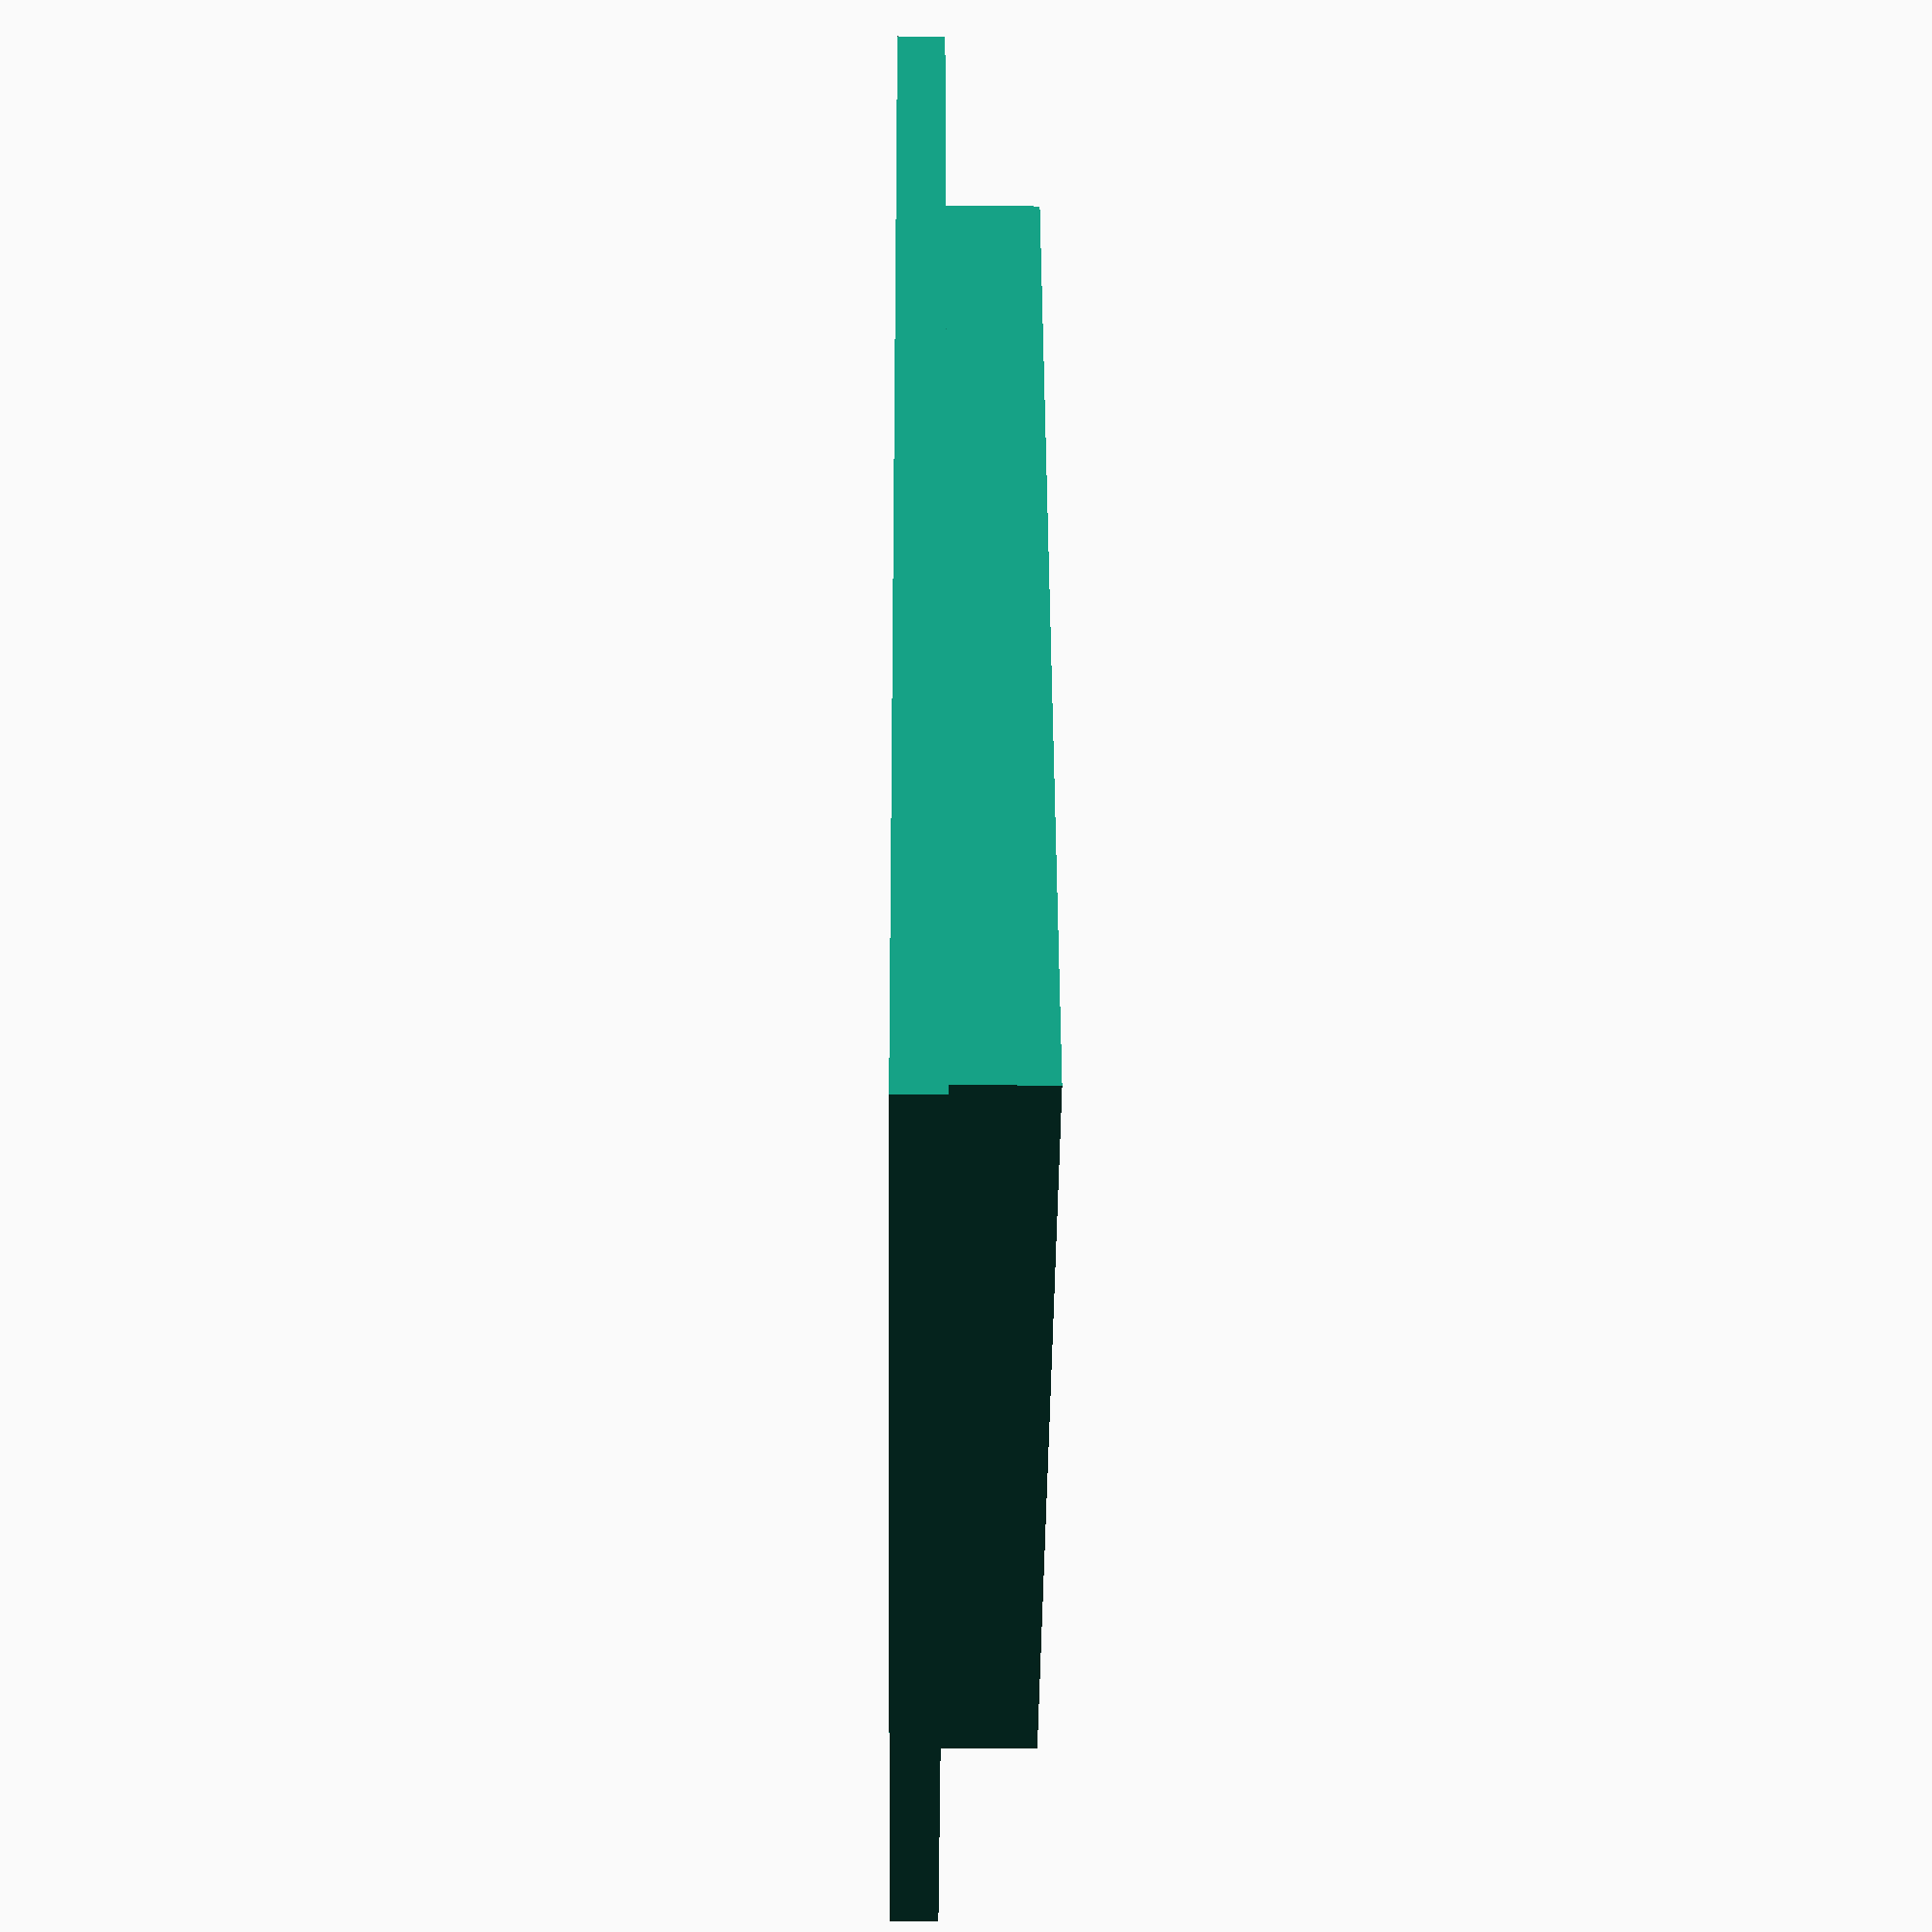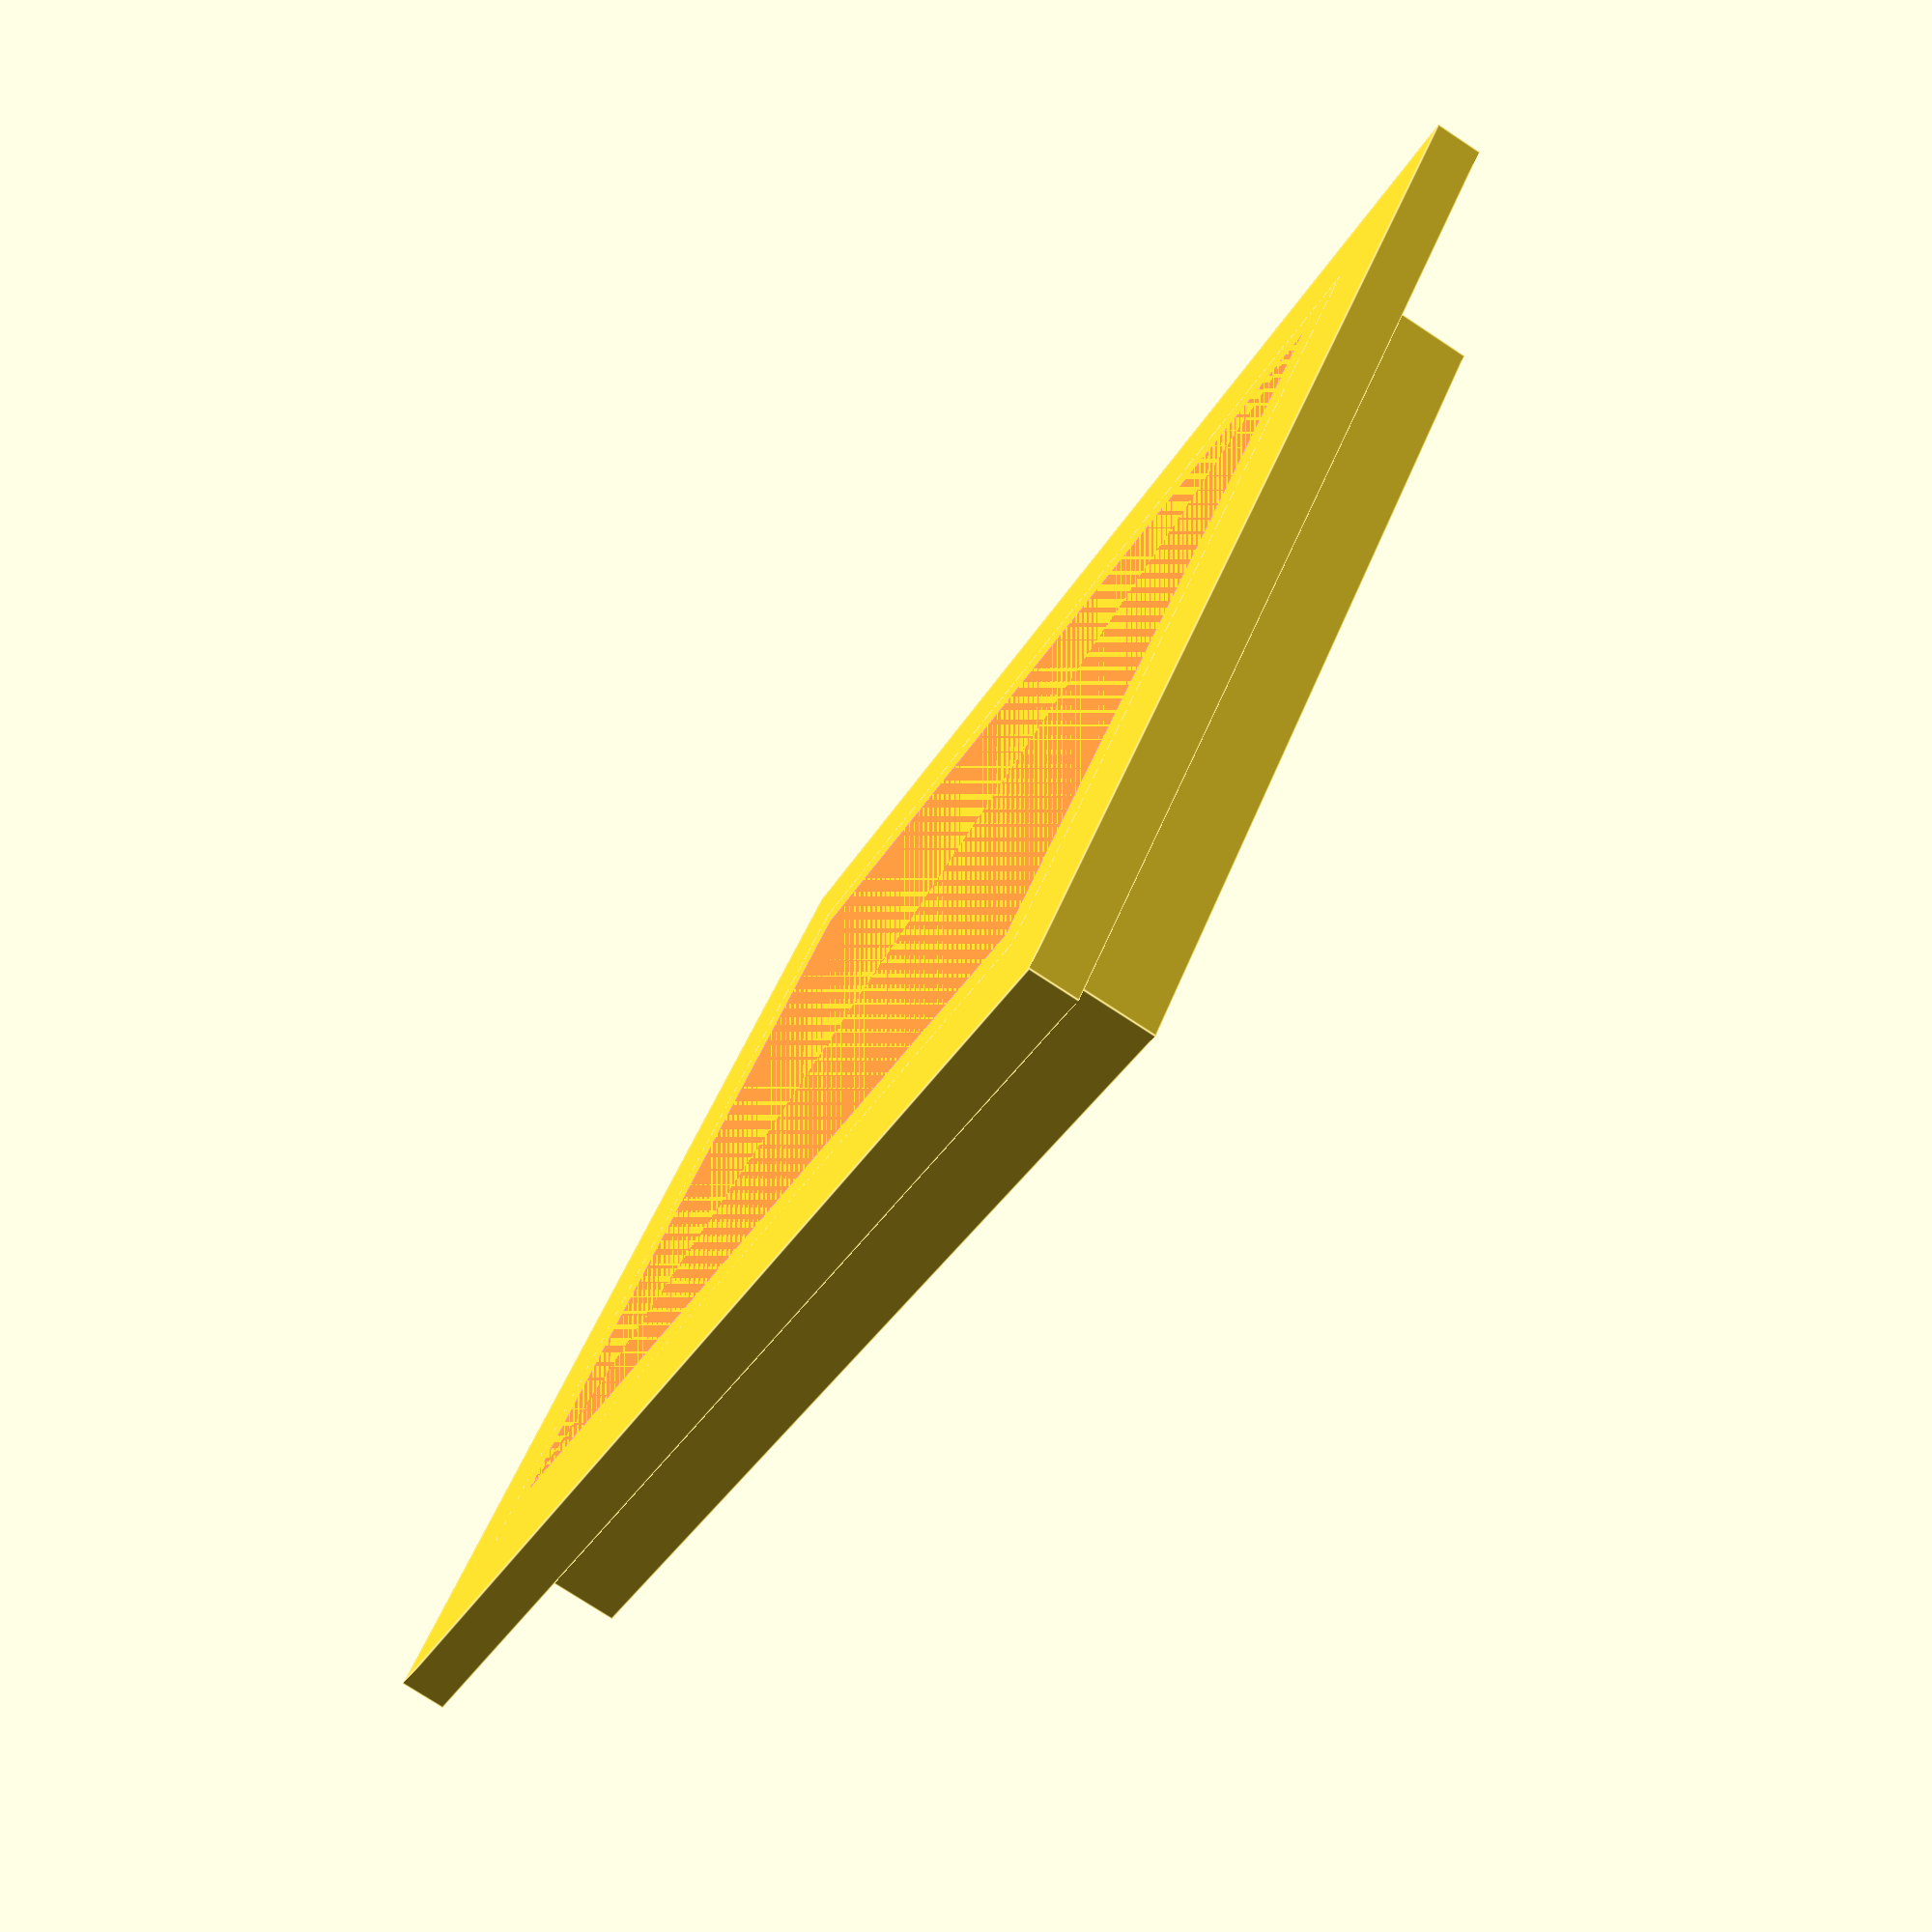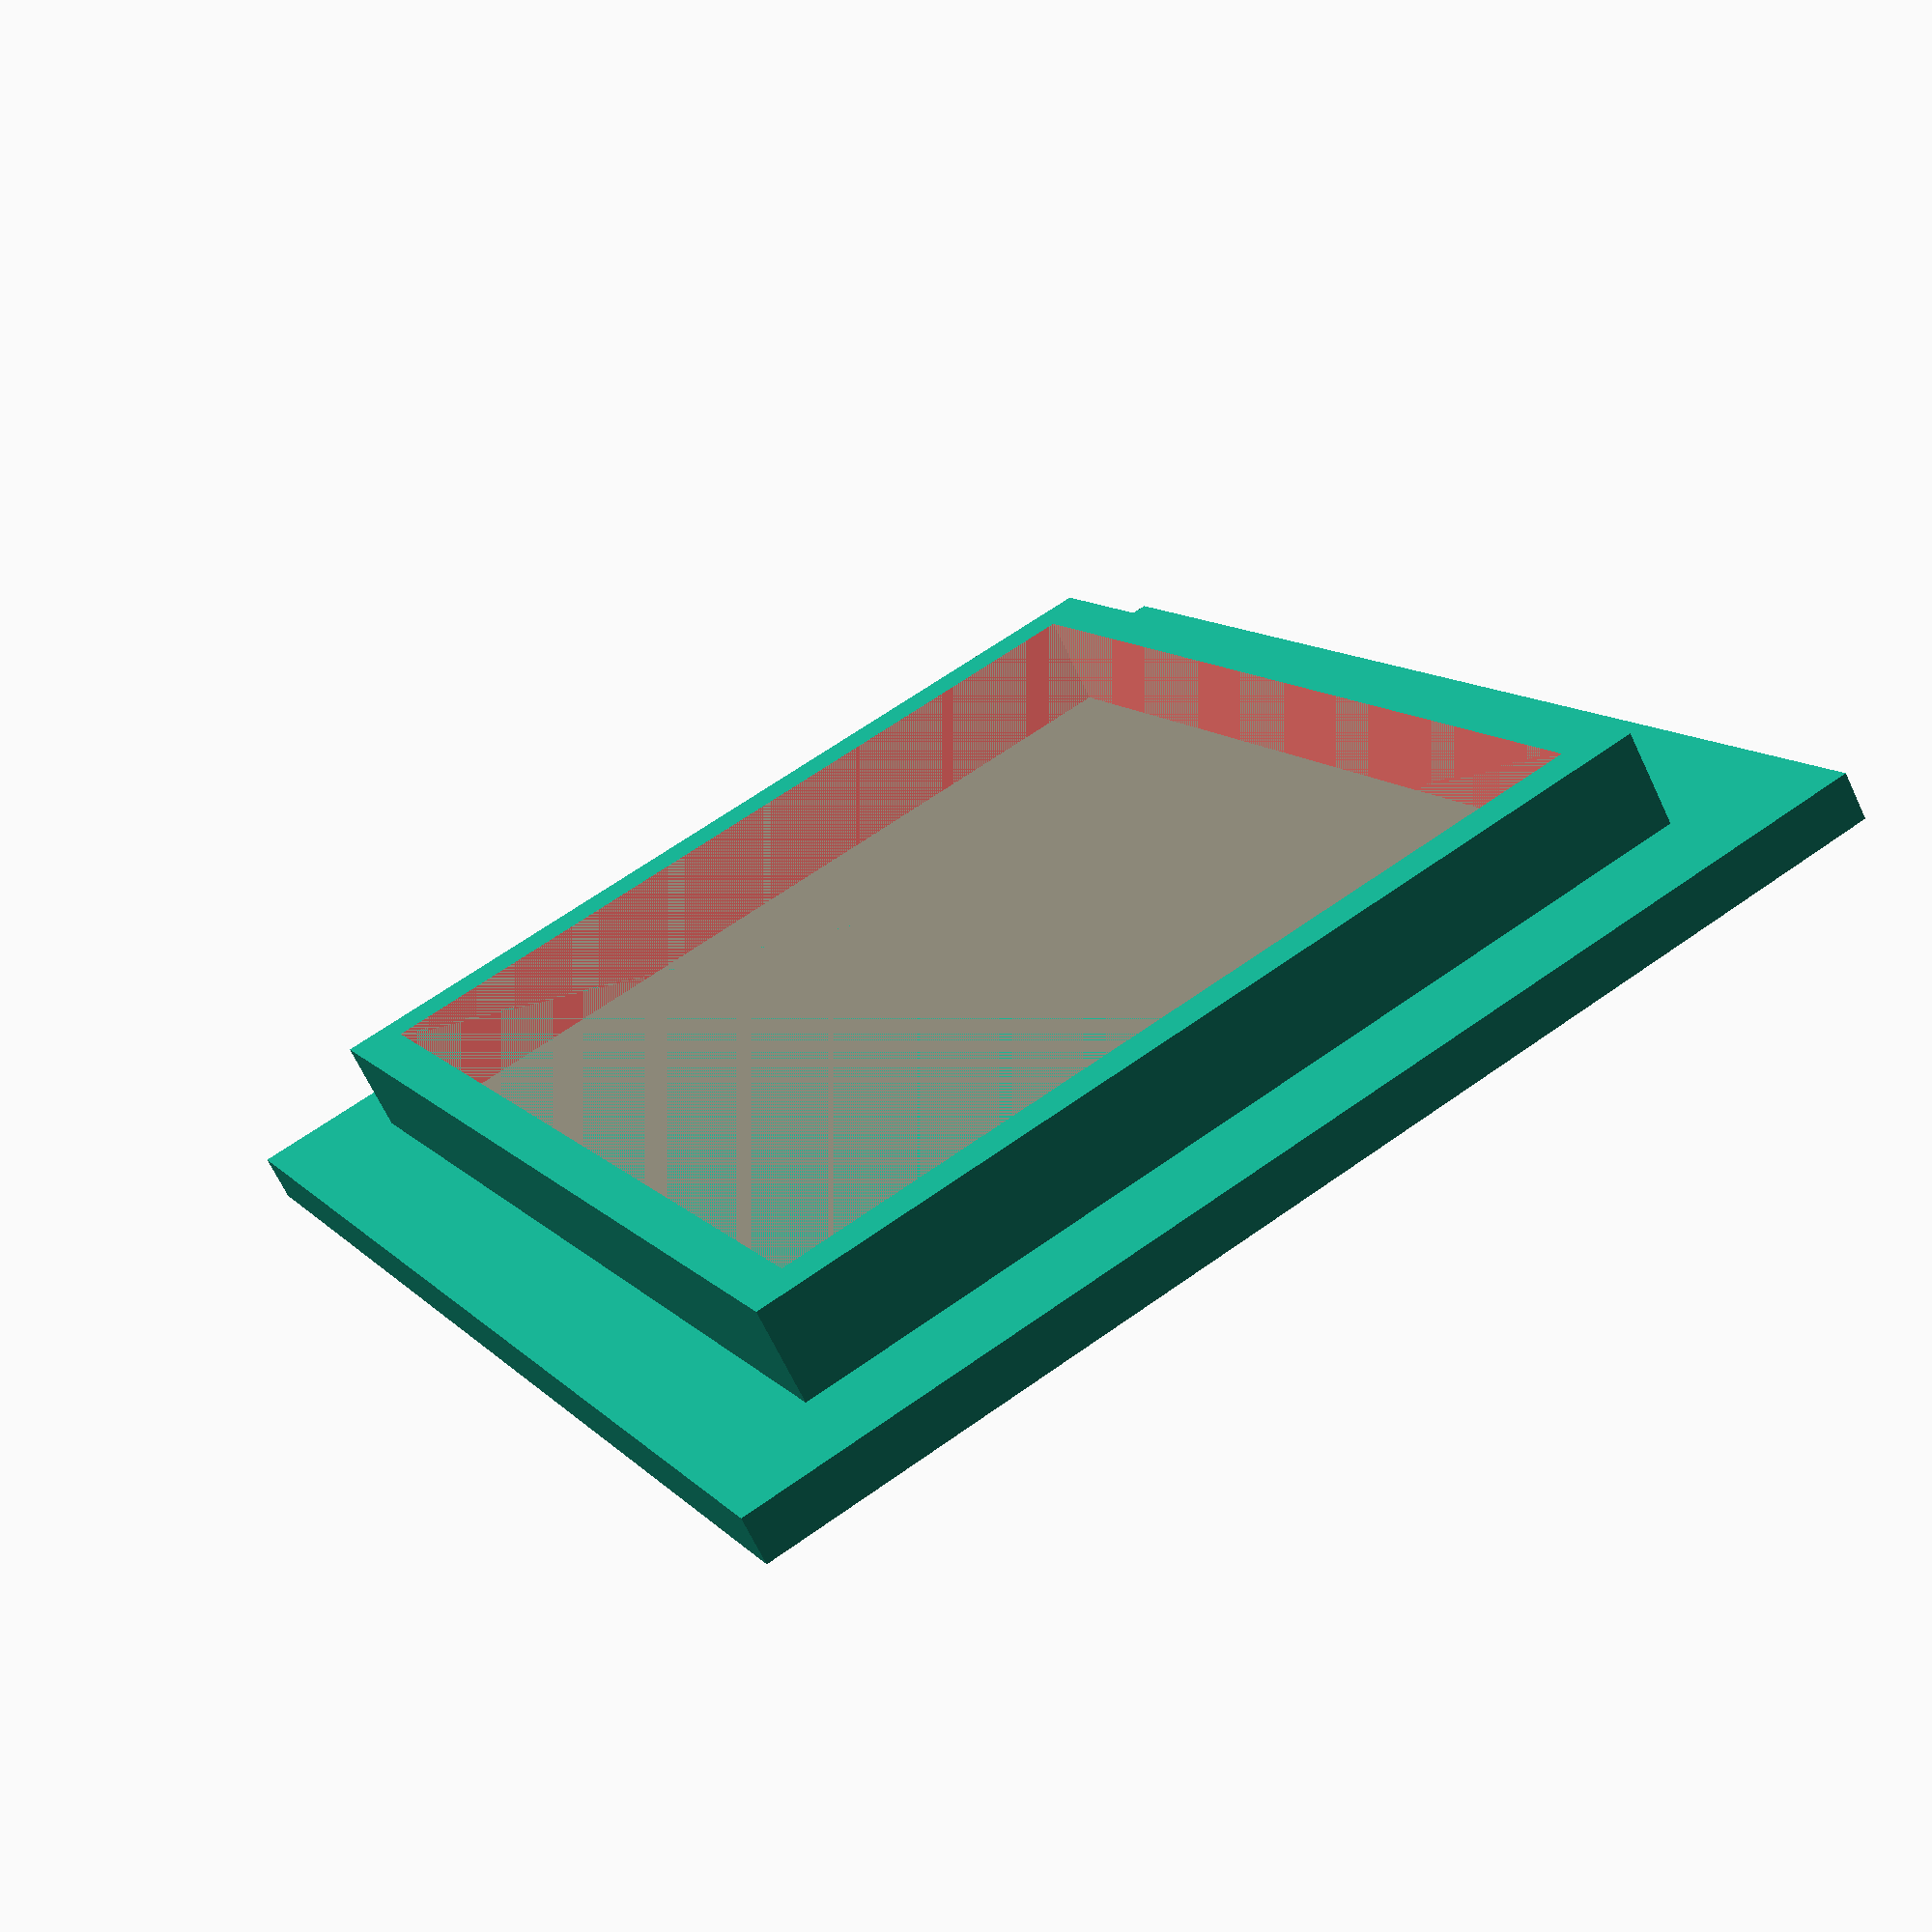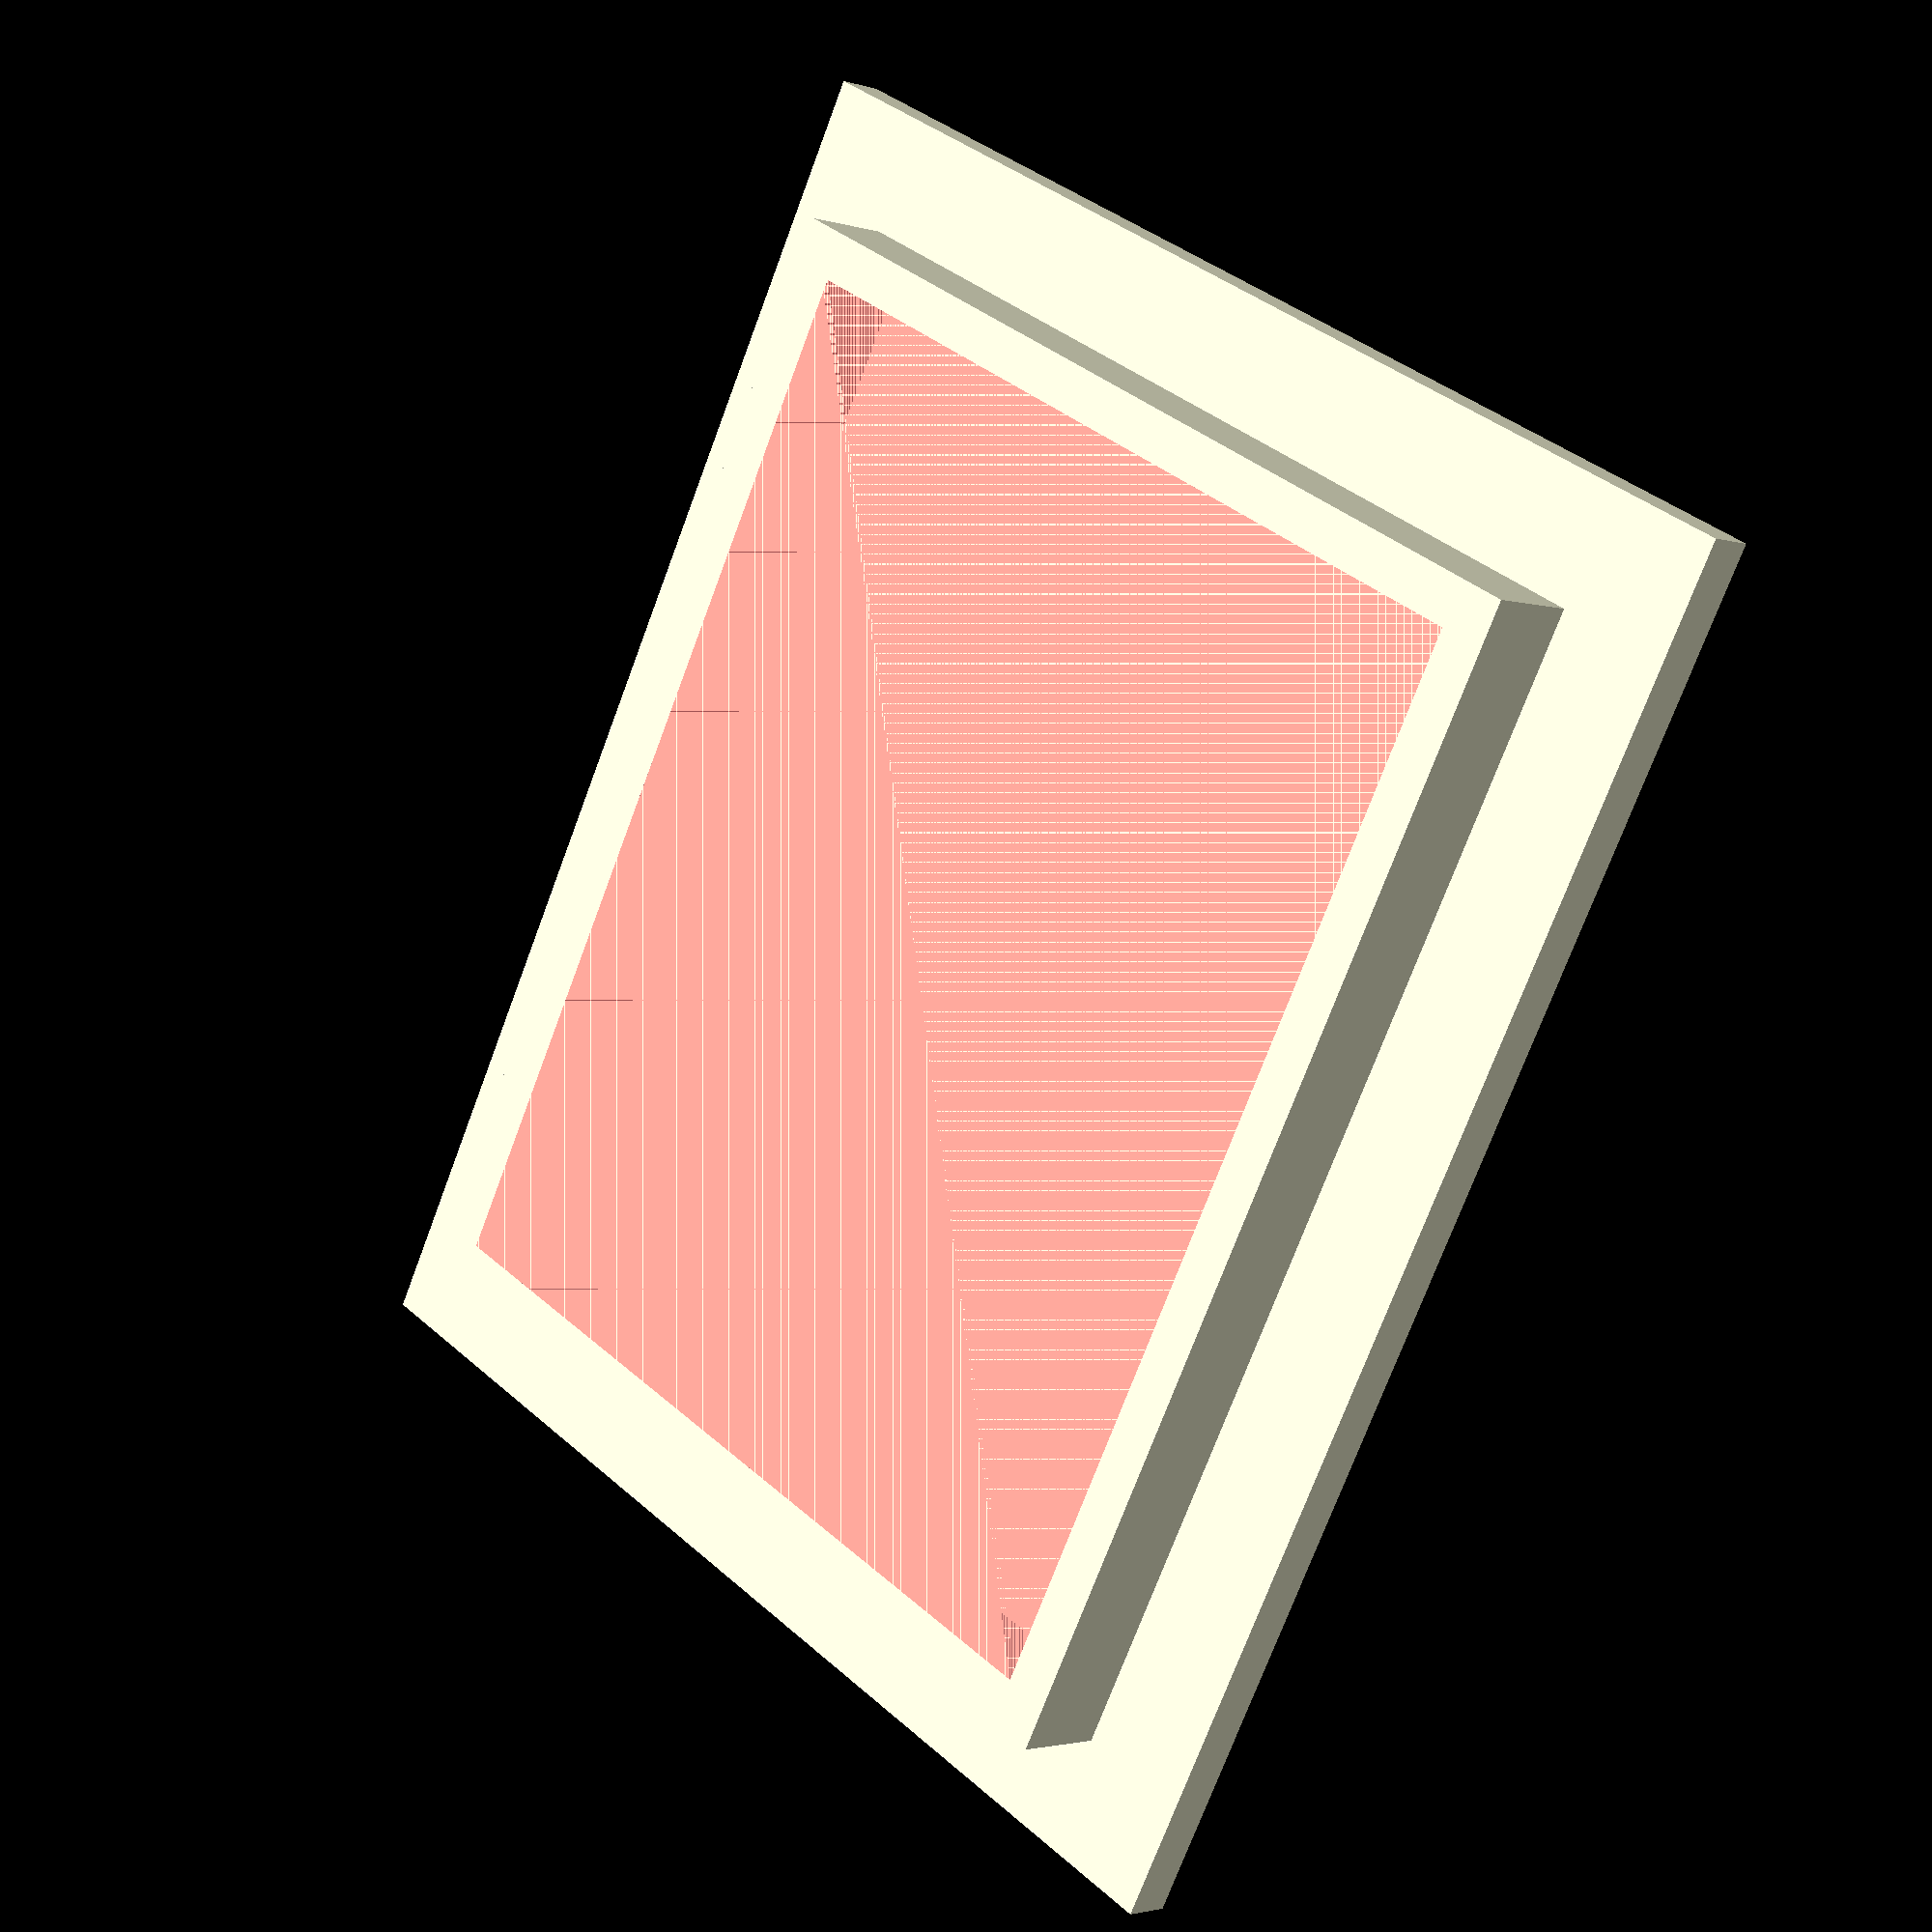
<openscad>
//Created by Ari M. Diacou, June 2014
//Shared under Creative Commons License: Attribution-ShareAlike 4.0 Unported (CC BY-SA 4.0) 
//see http://creativecommons.org/licenses/by-sa/4.0/

/*To get this to work offline, any image must be converted to a .dat file using the tool at http://customizer.makerbot.com/image_surface. That will output an array of values from 0-1 corresponding to the greyscale values 0-255 of the image. Inverting the colors of the image will ensure that the recessed image gets subracted from other objects properly. Copy the array to a text file. IMPORTANT: be sure that your file is actually a dat file and not e.g. foo.dat.txt. Some operating systems (like Windows 7 by default) hide the actual extension. Once the dat files are in the same directory as the .scad file, and are named properly the surface() function should work.

The way I prepared my image files was to:
	1	Import the image into gimp.
	2	Crop the image as tightly as possible
	3	Right click on the image: Image>Scale Image
	4	With the aspect ratio locked, change the Higher of the width and height to 100 pixils.
	5	Right click on the image: Image>Canvas Size
	6	With the aspect ratio UNlocked, change the Lower of the width and height to 100 pixils. Click "Center". Click "Resize".
	7	Right click on the image: Colors>Brightness-Contrast
	8	Increase the contrast to remove the effects of the resize, and get sharper edges.
	9	Export the file to jpg/gif/bmp/png (it doesnt really matter as long as the customizer tool can read the file).
	10	Open  http://customizer.makerbot.com/image_surface in a web browser.
	11	Select the file you want to convert. White will make holes, so dont "Invert Colors" for this thing.
	12	Copy the array of numbers to a text file. 
	13	File>Save As. In the drop-down menu "Save as type:" select "All files". This will allow you to actually set the extenstion to ".dat". Name the file <whatever>.dat.
	
Your image should now ceate a surface() as intended. */


// Load a 100x100 pixel image for the top. (images will be automatically stretched to fit) Simple, high contrast images like logos work best. White will become holes, black will remain structural, so DONT "Invert Colors" for this thing.
grill_img = "grill.dat"; // [image_surface:100x100]
//The largest width of your plate
x=40;
//The largest height of your plate
y=50;
//The depth of your plate
z=6;
//How far does the plate overhang the hole in the box?
lip=5;
//The thickness of the lip
thickness=2;
//What was the largest number of pixils in the image?
pixils=100;
image_size=min(x,y)-2*thickness;

grill_2();

module grill_1(){
	difference(){
		union(){
			cube([x,y,z],center=true);
			translate([0,0,(z-thickness)/2])
				cube([x+2*lip,y+2*lip,thickness],center=true);
			}
		scale([image_size/pixils,image_size/pixils,z]) 
			surface(file=grill_img, center=true, convexity=10);
		translate([0,0,-(z-thickness)/2])
			cube([x-2*thickness,y-2*thickness,z-thickness],center=true);
		}
	}

module grill_2(){
	difference(){
		cube([x,y,z],center=true);
		#cube([x-2*thickness,y-2*thickness,z],center=true);
		}
	
	difference(){
		translate([0,0,(z-thickness)/2])
			cube([x+2*lip,y+2*lip,thickness],center=true);
		scale([image_size/pixils,image_size/pixils,z]) 
			surface(file=grill_img, center=true, convexity=10);
		}
	}
</openscad>
<views>
elev=199.5 azim=335.6 roll=90.7 proj=p view=solid
elev=257.1 azim=307.8 roll=123.3 proj=p view=edges
elev=67.3 azim=206.4 roll=205.3 proj=p view=wireframe
elev=2.2 azim=332.0 roll=222.2 proj=p view=solid
</views>
